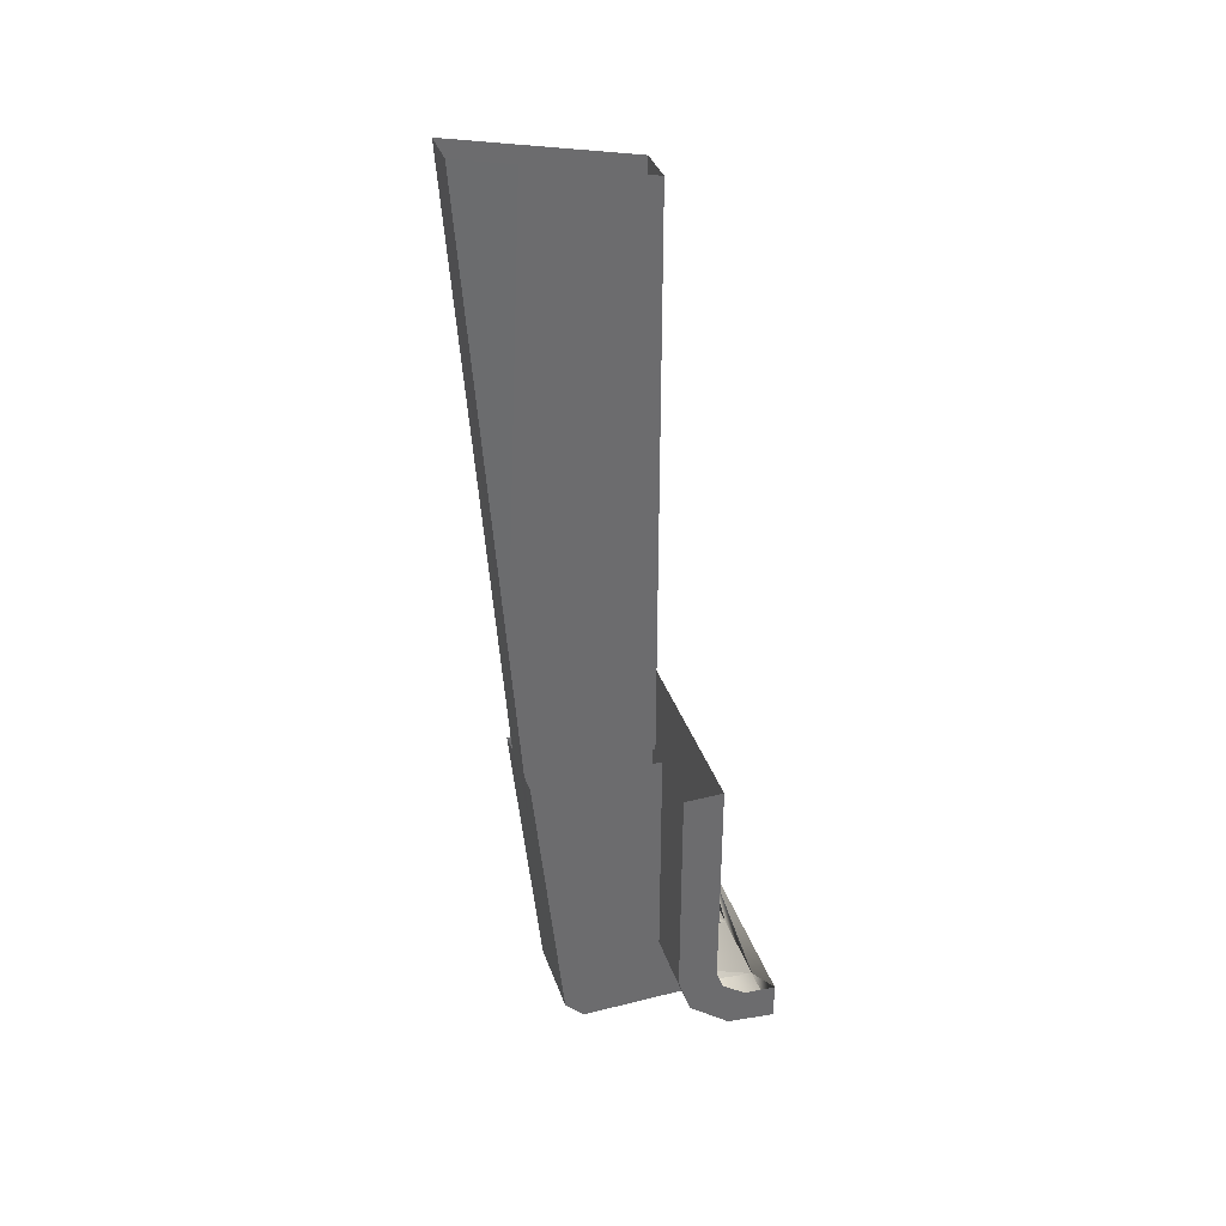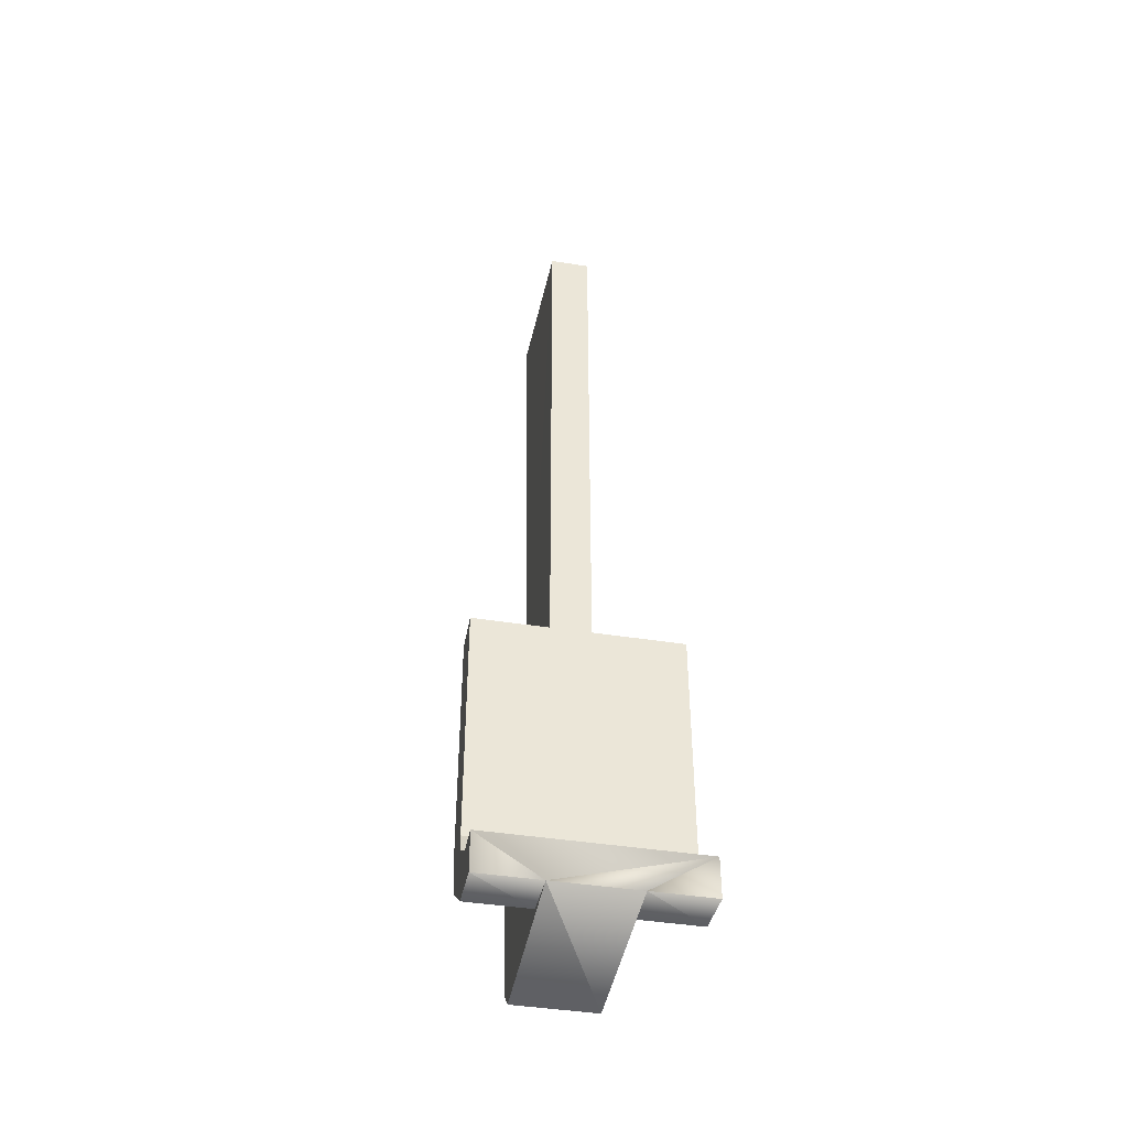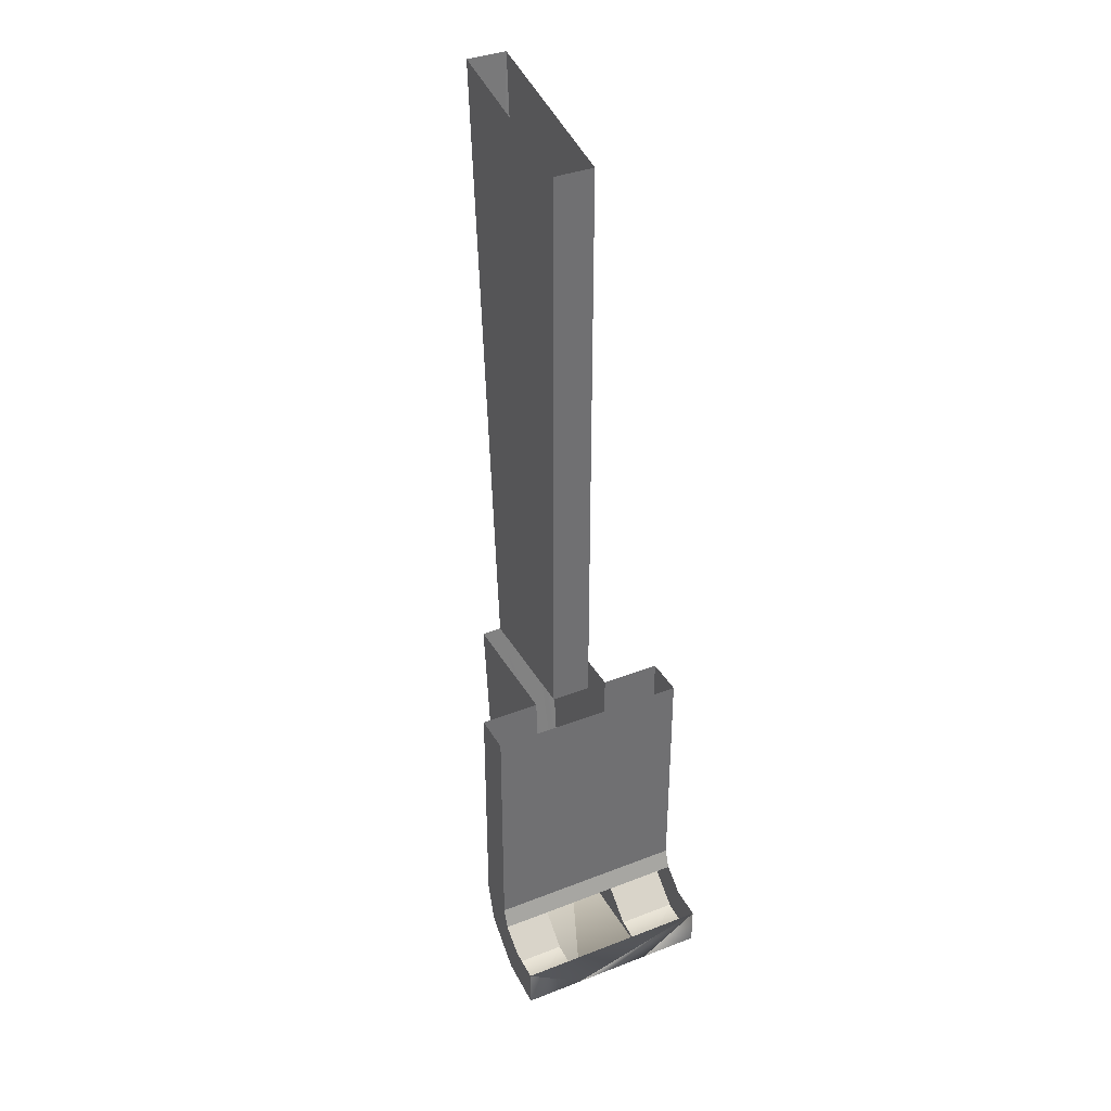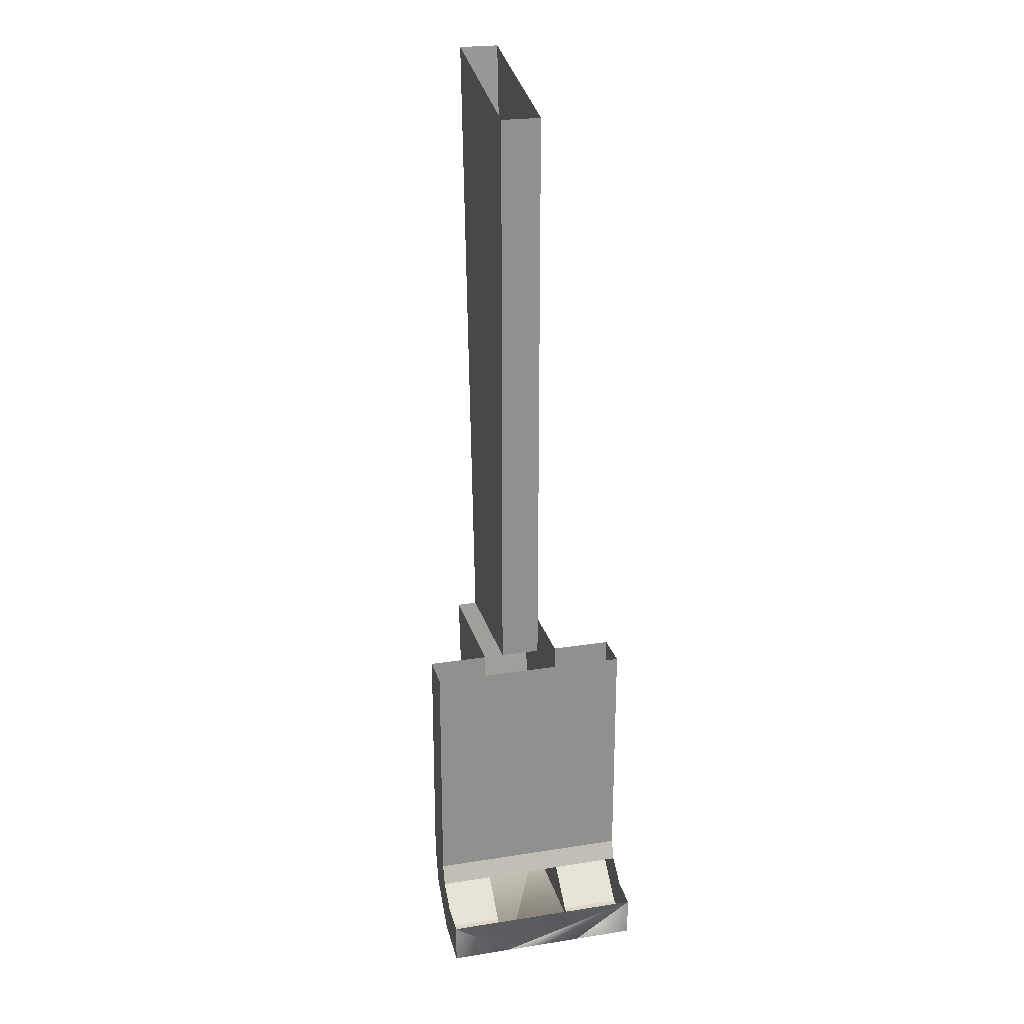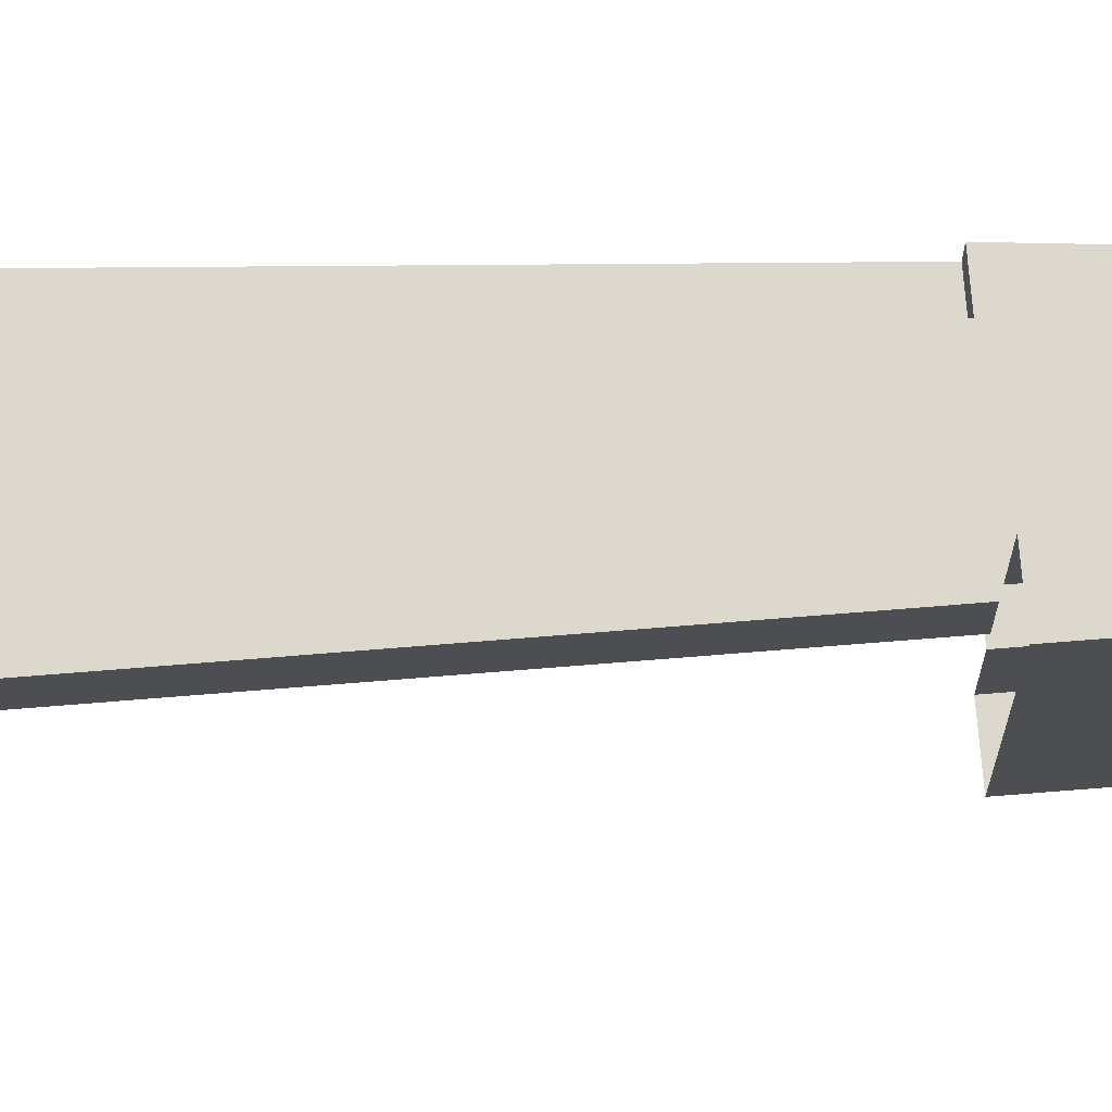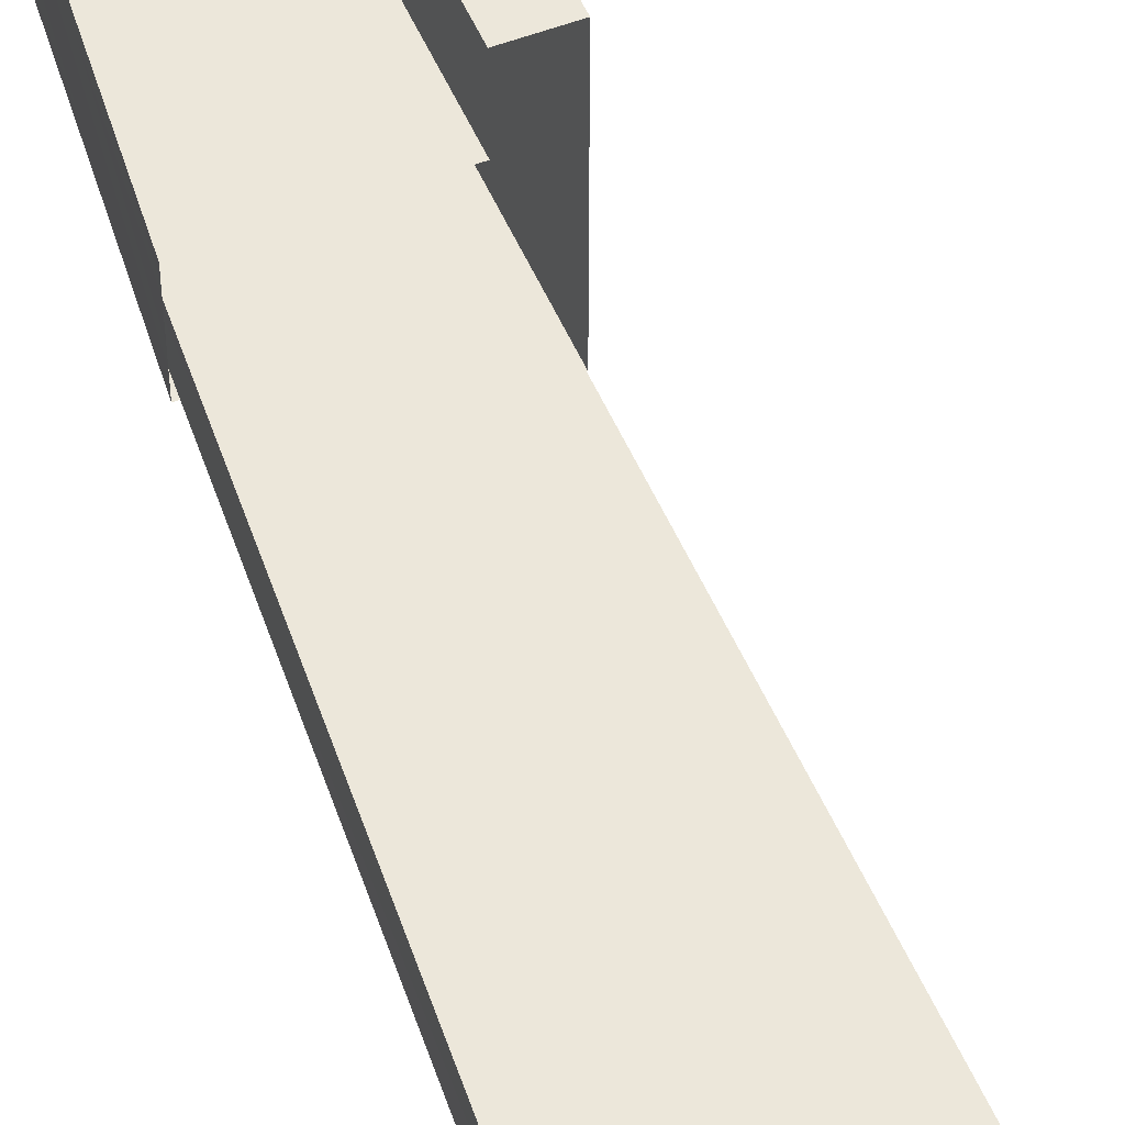
<metadata>
{"format":"obj","ext":"obj","renderer":"f3d","projection":"perspective","resolution":1024,"background":"white","views":[{"elev":36.9,"azim":-18.1,"up":"+Z"},{"elev":-43.7,"azim":79.6,"up":"+Z"},{"elev":37.0,"azim":63.4,"up":"+Z"},{"elev":24.4,"azim":75.6,"up":"+Z"},{"elev":72.4,"azim":85.4,"up":"+Y"},{"elev":52.0,"azim":-22.7,"up":"+Y"}]}
</metadata>
<code>
o LM_GI_gi08_RArm
v 8.35 9.508 -72.89
v 6.741 9.508 -76.34
v 11.45 9.508 -76.94
v 11.45 9.508 -76.94
v 6.741 9.508 -76.34
v 11.45 3.808 -76.94
v 11.45 9.508 -76.94
v 11.45 9.508 -73.14
v 8.35 9.508 -72.89
v 11.45 9.508 -73.14
v 11.45 9.508 -76.94
v 11.45 3.808 -76.94
v 6.049 9.508 -71.19
v 6.049 9.508 -71.19
v 2.751 9.508 -73.1
v 6.741 9.508 -76.34
v 6.741 9.508 -76.34
v 6.741 3.808 -76.34
v 11.45 3.808 -76.94
v 2.751 9.508 -73.1
v 2.751 3.808 -73.1
v 6.741 9.508 -76.34
v 2.751 3.808 -73.1
v 6.741 3.808 -76.34
v 6.741 9.508 -76.34
v 5.375 9.508 -69.34
v 2.751 9.508 -73.1
v 6.049 9.508 -71.19
v -6.034 3.808 -76.94
v 11.45 3.808 -76.94
v 6.741 3.808 -76.34
v 11.45 9.508 -73.14
v 11.45 3.808 -76.94
v 11.45 -3.792 -76.94
v 5.375 9.508 -69.34
v 1.566 9.508 -69.34
v 2.751 9.508 -73.1
v 2.751 9.508 -73.1
v 1.566 9.508 -69.34
v 2.751 3.808 -73.1
v -6.034 3.808 -76.94
v 6.741 3.808 -76.34
v 2.751 3.808 -73.1
v 11.45 3.808 -76.94
v -6.034 3.808 -76.94
v 11.45 -3.792 -76.94
v 1.566 3.808 -69.34
v -7.934 3.808 -75.04
v -6.034 3.808 -76.94
v -6.034 3.808 -76.94
v 2.751 3.808 -73.1
v 1.566 3.808 -69.34
v 1.566 9.508 -69.34
v 1.566 3.808 -69.34
v 2.751 3.808 -73.1
v -6.034 -3.792 -76.94
v -6.034 3.808 -76.94
v -7.934 3.808 -75.04
v -6.034 -3.792 -76.94
v 11.45 -3.792 -76.94
v 11.45 -3.792 -76.94
v 11.45 -9.489 -73.14
v 11.45 9.508 -73.14
v 6.049 9.508 -71.19
v 6.049 -9.489 -71.19
v 5.375 9.508 -69.34
v 6.741 -3.792 -76.34
v 11.45 -3.792 -76.94
v -6.034 -3.792 -76.94
v -7.934 -3.792 -75.04
v -6.034 -3.792 -76.94
v -7.934 3.808 -75.04
v 11.45 -3.792 -76.94
v 6.741 -3.792 -76.34
v 11.45 -9.489 -76.94
v 2.751 -3.792 -73.1
v 6.741 -3.792 -76.34
v -6.034 -3.792 -76.94
v 5.375 9.508 -69.34
v 1.566 9.508 -46.53
v 1.566 9.508 -69.34
v 6.741 -3.792 -76.34
v 2.751 -3.792 -73.1
v 6.741 -9.489 -76.34
v 6.741 -3.792 -76.34
v 6.741 -9.489 -76.34
v 11.45 -9.489 -76.94
v 11.45 -3.792 -76.94
v 11.45 -9.489 -76.94
v 11.45 -9.489 -73.14
v 1.566 -3.792 -69.34
v -6.034 -3.792 -76.94
v -7.934 -3.792 -75.04
v 1.566 -3.792 -69.34
v 2.751 -3.792 -73.1
v -6.034 -3.792 -76.94
v 6.049 -9.489 -71.19
v 5.375 -9.489 -69.34
v 5.375 9.508 -69.34
v 1.566 3.808 -69.34
v 1.566 9.508 -69.34
v 1.566 3.808 -46.53
v 8.35 -9.489 -72.89
v 11.45 -9.489 -76.94
v 6.741 -9.489 -76.34
v 2.751 -3.792 -73.1
v 2.751 -9.489 -73.1
v 6.741 -9.489 -76.34
v 11.45 -9.489 -73.14
v 2.751 -3.792 -73.1
v 1.566 -3.792 -69.34
v 2.751 -9.489 -73.1
v 1.566 3.808 -69.34
v -10.78 3.808 -46.53
v -7.934 3.808 -75.04
v 5.375 9.508 -69.34
v 5.375 -9.489 -69.34
v 5.375 9.508 -46.53
v 8.35 -9.489 -72.89
v 6.741 -9.489 -76.34
v 6.049 -9.489 -71.19
v 6.049 -9.489 -71.19
v 6.741 -9.489 -76.34
v 2.751 -9.489 -73.1
v 5.375 9.508 -69.34
v 5.375 9.508 -46.53
v 1.566 9.508 -46.53
v 1.566 -3.792 -69.34
v 1.566 -9.489 -69.34
v 2.751 -9.489 -73.1
v -10.78 -1.892 -46.53
v -7.934 -3.792 -75.04
v -7.934 3.808 -75.04
v 2.751 -9.489 -73.1
v 5.375 -9.489 -69.34
v 6.049 -9.489 -71.19
v 1.566 9.508 -69.34
v 1.566 9.508 -46.53
v 1.566 3.808 -46.53
v 5.375 -9.489 -69.34
v 2.751 -9.489 -73.1
v 1.566 -9.489 -69.34
v 1.566 -3.792 -69.34
v -7.934 -3.792 -75.04
v -10.78 -3.792 -46.53
v 1.566 3.808 -69.34
v 1.566 3.808 -46.53
v -10.78 3.808 -46.53
v -7.934 3.808 -75.04
v -10.78 3.808 -46.53
v -10.78 1.908 -46.53
v -7.934 3.808 -75.04
v -10.78 1.908 -46.53
v -10.78 -1.892 -46.53
v 1.566 -9.489 -46.53
v 1.566 -9.489 -69.34
v 1.566 -3.792 -69.34
v 5.375 -9.489 -69.34
v 1.566 -9.489 -69.34
v 1.566 -9.489 -46.53
v 5.375 -9.489 -46.53
v -10.78 -1.892 -46.53
v -10.78 -3.792 -46.53
v -7.934 -3.792 -75.04
v 1.566 -3.792 -69.34
v -10.78 -3.792 -46.53
v 1.566 -3.792 -46.53
v 1.566 -3.792 -46.53
v 1.566 -9.489 -46.53
v 1.566 -3.792 -69.34
v 1.566 -9.489 -46.53
v 5.375 -9.489 -46.53
v 5.375 -9.489 -69.34
v 1.566 1.908 -46.53
v 1.566 1.908 9.675
v -10.78 1.908 -46.53
v 1.566 1.908 -46.53
v 1.566 -1.892 -46.53
v 1.566 1.908 9.675
v 1.566 -1.892 9.675
v 1.566 -1.892 -46.53
v -10.78 -1.892 -46.53
v -10.78 1.908 -46.53
v -15.15 1.9 13.48
v -10.78 -1.892 -46.53
v 1.566 -1.892 9.675
v 1.566 1.908 9.675
v -15.15 1.9 13.48
v -10.78 1.908 -46.53
v -15.15 -1.9 13.48
v 1.566 -1.892 9.675
v -10.78 -1.892 -46.53
v -15.15 1.9 13.48
v -15.15 -1.9 13.48
v -10.78 -1.892 -46.53
f 3 2 1
f 6 5 4
f 9 8 7
f 12 11 10
f 13 1 2
f 16 15 14
f 19 18 17
f 22 21 20
f 25 24 23
f 28 27 26
f 31 30 29
f 34 33 32
f 37 36 35
f 40 39 38
f 43 42 41
f 46 45 44
f 49 48 47
f 52 51 50
f 55 54 53
f 58 57 56
f 60 59 45
f 63 62 61
f 66 65 64
f 69 68 67
f 72 71 70
f 75 74 73
f 78 77 76
f 81 80 79
f 84 83 82
f 87 86 85
f 90 89 88
f 93 92 91
f 96 95 94
f 99 98 97
f 102 101 100
f 105 104 103
f 108 107 106
f 104 109 103
f 112 111 110
f 115 114 113
f 118 117 116
f 121 120 119
f 124 123 122
f 127 126 125
f 130 129 128
f 133 132 131
f 136 135 134
f 139 138 137
f 142 141 140
f 145 144 143
f 148 147 146
f 151 150 149
f 154 153 152
f 157 156 155
f 160 159 158
f 118 161 117
f 164 163 162
f 167 166 165
f 170 169 168
f 173 172 171
f 176 175 174
f 179 178 177
f 182 181 180
f 185 184 183
f 179 186 178
f 189 188 187
f 192 191 190
f 195 194 193

</code>
